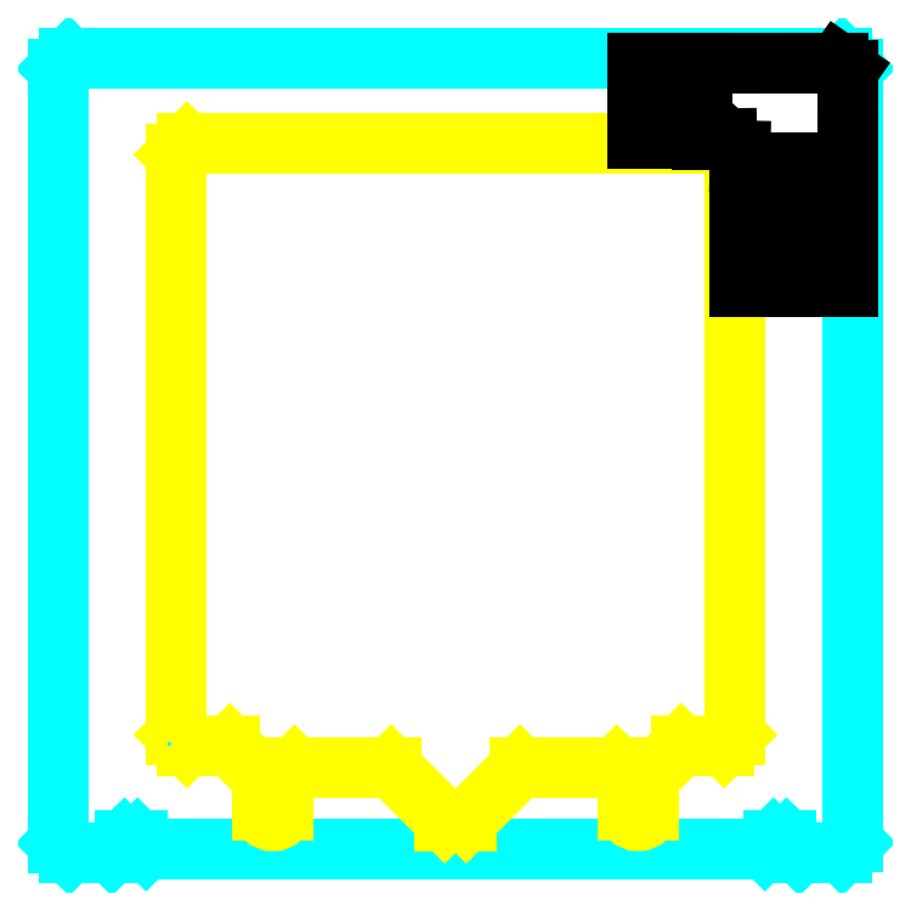
<metadata>
{"format":"dxf","ext":"dxf","renderer":"ezdxf+matplotlib","layout":"modelspace","background":"white","min_lineweight":24,"dpi":150}
</metadata>
<code>
0
SECTION
2
ENTITIES
0
LINE
8
Outside
10
5
20
0
30
0
11
0
21
4.808
31
0
0
LINE
8
Outside
10
0
20
4.808
30
0
11
0
21
365
31
0
0
LINE
8
Outside
10
0
20
365
30
0
11
5
21
370
31
0
0
LINE
8
Outside
10
5
20
370
30
0
11
365
21
370
31
0
0
LINE
8
Outside
10
365
20
370
30
0
11
370
21
365
31
0
0
LINE
8
Outside
10
370
20
365
30
0
11
370
21
5
31
0
0
LINE
8
Outside
10
370
20
5
30
0
11
365
21
0
31
0
0
LINE
8
Outside
10
365
20
0
30
0
11
345
21
0
31
0
0
LINE
8
Outside
10
345
20
0
30
0
11
343
21
2
31
0
0
LINE
8
Outside
10
329
20
2
30
0
11
41
21
2
31
0
0
LINE
8
Outside
10
27
20
2
30
0
11
25
21
0
31
0
0
LINE
8
Outside
10
25
20
0
30
0
11
5
21
0
31
0
0
ARC
8
Inside
10
100
20
20
30
0
40
5
50
180
51
0
0
LINE
8
Inside
10
95
20
20
30
0
11
95
21
35
31
0
0
LINE
8
Inside
10
95
20
35
30
0
11
80
21
50
31
0
0
LINE
8
Inside
10
80
20
50
30
0
11
60
21
50
31
0
0
LINE
8
Inside
10
60
20
50
30
0
11
55
21
55
31
0
0
LINE
8
Inside
10
55
20
55
30
0
11
55
21
325
31
0
0
LINE
8
Inside
10
55
20
325
30
0
11
60
21
330
31
0
0
LINE
8
Inside
10
60
20
330
30
0
11
310
21
330
31
0
0
LINE
8
Inside
10
310
20
330
30
0
11
315
21
325
31
0
0
LINE
8
Inside
10
315
20
55
30
0
11
310
21
50
31
0
0
LINE
8
Inside
10
105
20
20
30
0
11
105
21
35
31
0
0
LINE
8
Inside
10
105
20
35
30
0
11
110
21
40
31
0
0
ARC
8
Inside
10
270
20
20
30
0
40
5
50
180
51
0
0
LINE
8
Inside
10
275
20
35
30
0
11
275
21
20
31
0
0
LINE
8
Inside
10
265
20
20
30
0
11
265
21
35
31
0
0
LINE
8
Inside
10
265
20
35
30
0
11
260
21
40
31
0
0
LINE
8
Inside
10
180
20
15
30
0
11
190
21
15
31
0
0
LINE
8
Inside
10
190
20
15
30
0
11
215
21
40
31
0
0
LINE
8
Inside
10
180
20
15
30
0
11
155
21
40
31
0
0
LINE
8
Inside
10
110
20
40
30
0
11
155
21
40
31
0
0
LINE
8
Inside
10
215
20
40
30
0
11
260
21
40
31
0
0
LINE
8
Outside
10
343
20
2
30
0
11
339
21
6
31
0
0
LINE
8
Outside
10
339
20
6
30
0
11
333
21
6
31
0
0
LINE
8
Outside
10
333
20
6
30
0
11
329
21
2
31
0
0
LINE
8
Outside
10
27
20
2
30
0
11
31
21
6
31
0
0
LINE
8
Outside
10
31
20
6
30
0
11
37
21
6
31
0
0
LINE
8
Outside
10
37
20
6
30
0
11
41
21
2
31
0
0
LINE
8
Inside
10
315
20
325
30
0
11
315
21
55
31
0
0
LINE
8
Inside
10
310
20
50
30
0
11
290
21
50
31
0
0
LINE
8
Inside
10
290
20
50
30
0
11
275
21
35
31
0
0
LINE
8
Outside
10
51.84
20
51.19
30
0
11
51.84
21
51.19
31
0
0
LINE
8
Outside
10
51.84
20
51.19
30
0
11
51.84
21
51.19
31
0
0
LINE
8
Outside
10
51.84
20
51.19
30
0
11
51.84
21
51.19
31
0
0
LINE
8
Outside
10
51.84
20
51.19
30
0
11
51.84
21
51.19
31
0
0
LINE
8
noname
10
363
20
367.6
30
0
11
367.6
21
364.3
31
0
0
LINE
8
noname
10
317.5
20
326.8
30
0
11
311.2
21
332.4
31
0
0
LINE
8
noname
10
269.8
20
332.4
30
0
11
298
21
332.4
31
0
0
LINE
8
noname
10
298
20
332.4
30
0
11
298
21
367.7
31
0
0
LINE
8
noname
10
298
20
367.7
30
0
11
269.8
21
367.7
31
0
0
LINE
8
noname
10
269.8
20
367.7
30
0
11
269.8
21
332.4
31
0
0
LINE
8
noname
10
367.6
20
364.3
30
0
11
367.6
21
321.3
31
0
0
LINE
8
noname
10
367.6
20
321.3
30
0
11
317.4
21
321.3
31
0
0
LINE
8
noname
10
317.4
20
321.3
30
0
11
317.5
21
326.8
31
0
0
LINE
8
noname
10
311.2
20
332.4
30
0
11
299.7
21
332.3
31
0
0
LINE
8
noname
10
299.7
20
367.6
30
0
11
363
21
367.6
31
0
0
LINE
8
noname
10
299.7
20
332.3
30
0
11
299.7
21
367.6
31
0
0
LINE
8
noname
10
367.6
20
263.7
30
0
11
317.3
21
263.7
31
0
0
LINE
8
noname
10
317.3
20
263.7
30
0
11
317.3
21
290
31
0
0
LINE
8
noname
10
317.3
20
290
30
0
11
367.6
21
290
31
0
0
LINE
8
noname
10
367.6
20
290
30
0
11
367.6
21
263.7
31
0
0
LINE
8
noname
10
367.4
20
292
30
0
11
317.3
21
292
31
0
0
LINE
8
noname
10
317.3
20
292
30
0
11
317.3
21
319.6
31
0
0
LINE
8
noname
10
317.3
20
319.6
30
0
11
367.4
21
319.6
31
0
0
LINE
8
noname
10
367.4
20
319.6
30
0
11
367.4
21
292
31
0
0
ENDSEC
0
EOF

</code>
